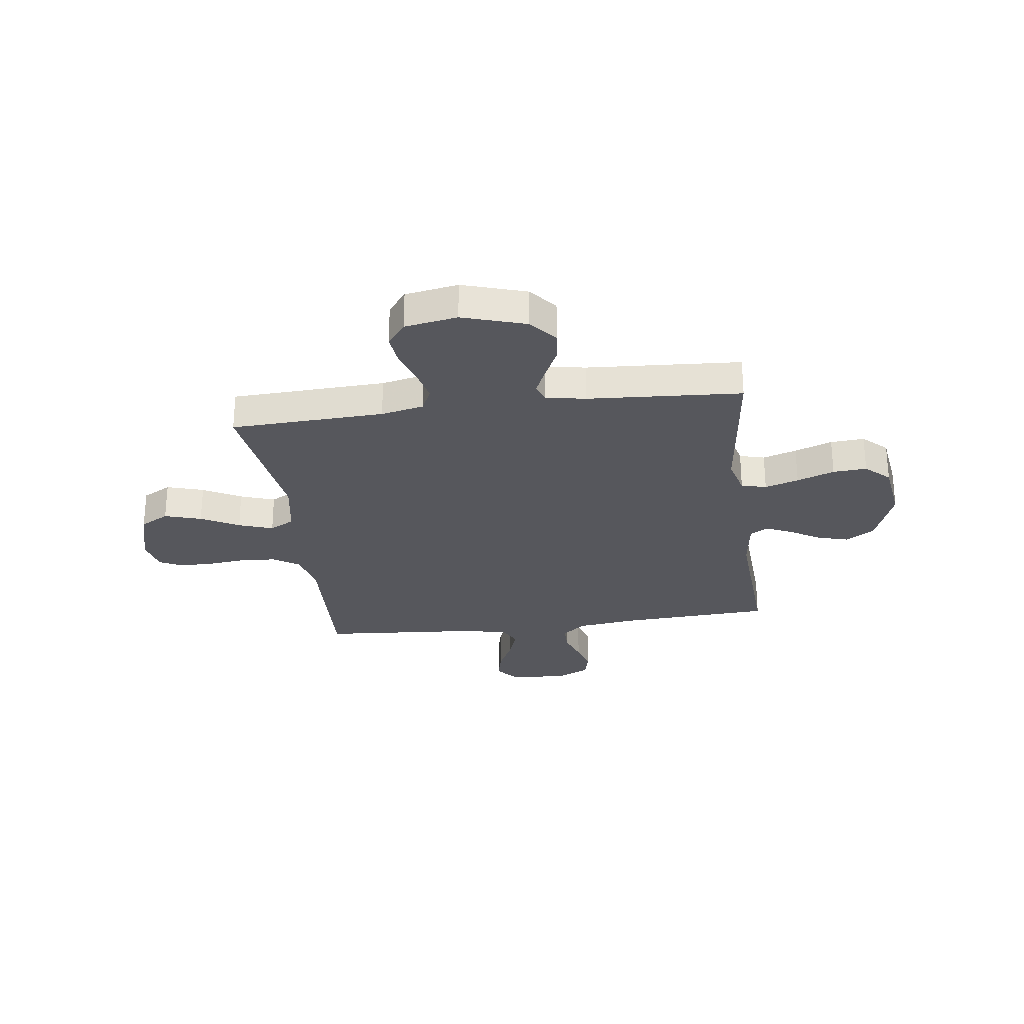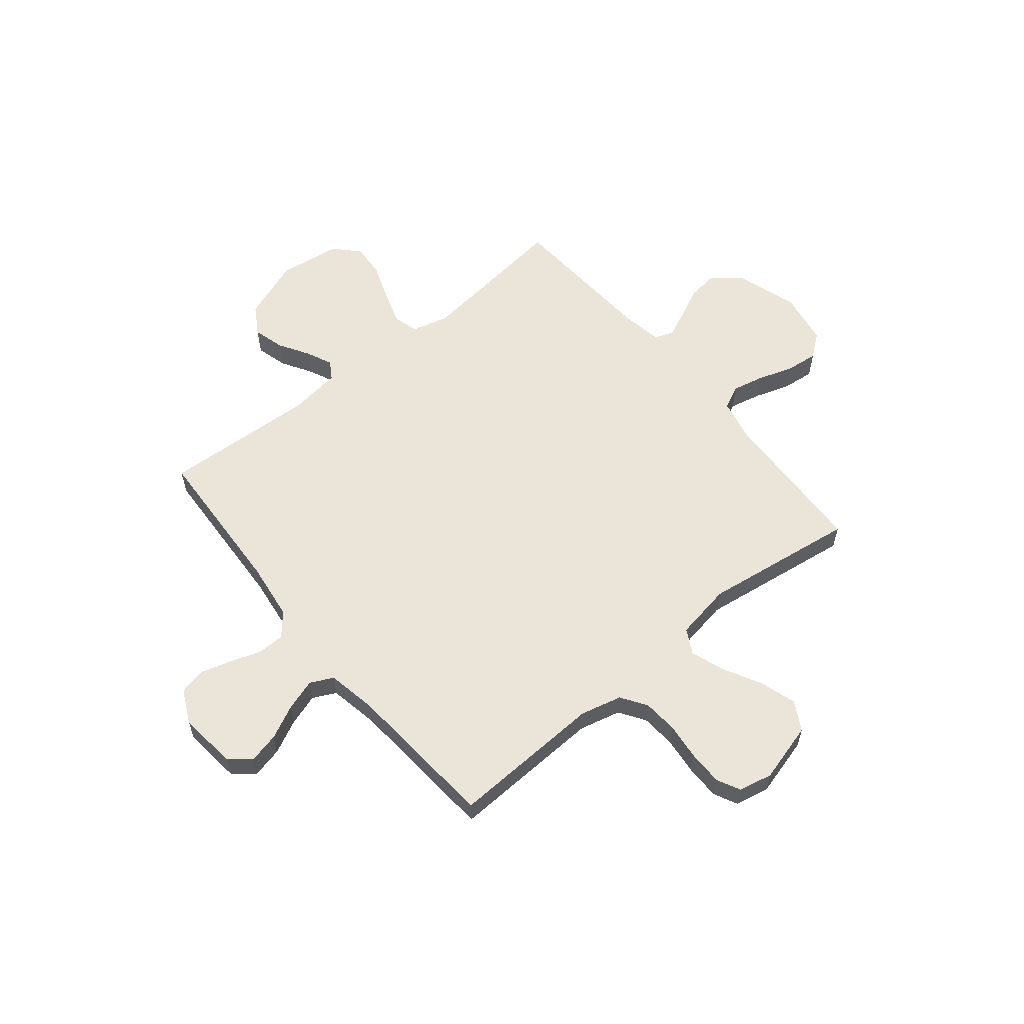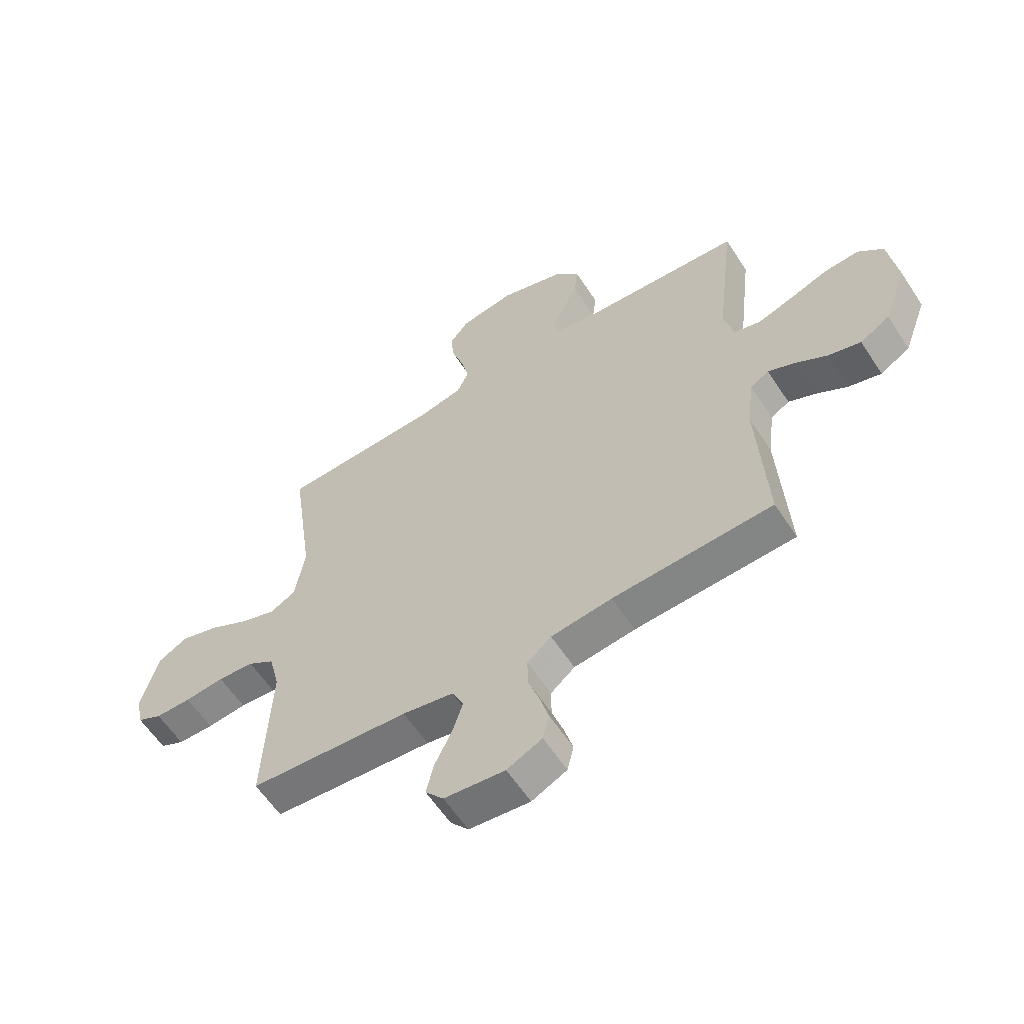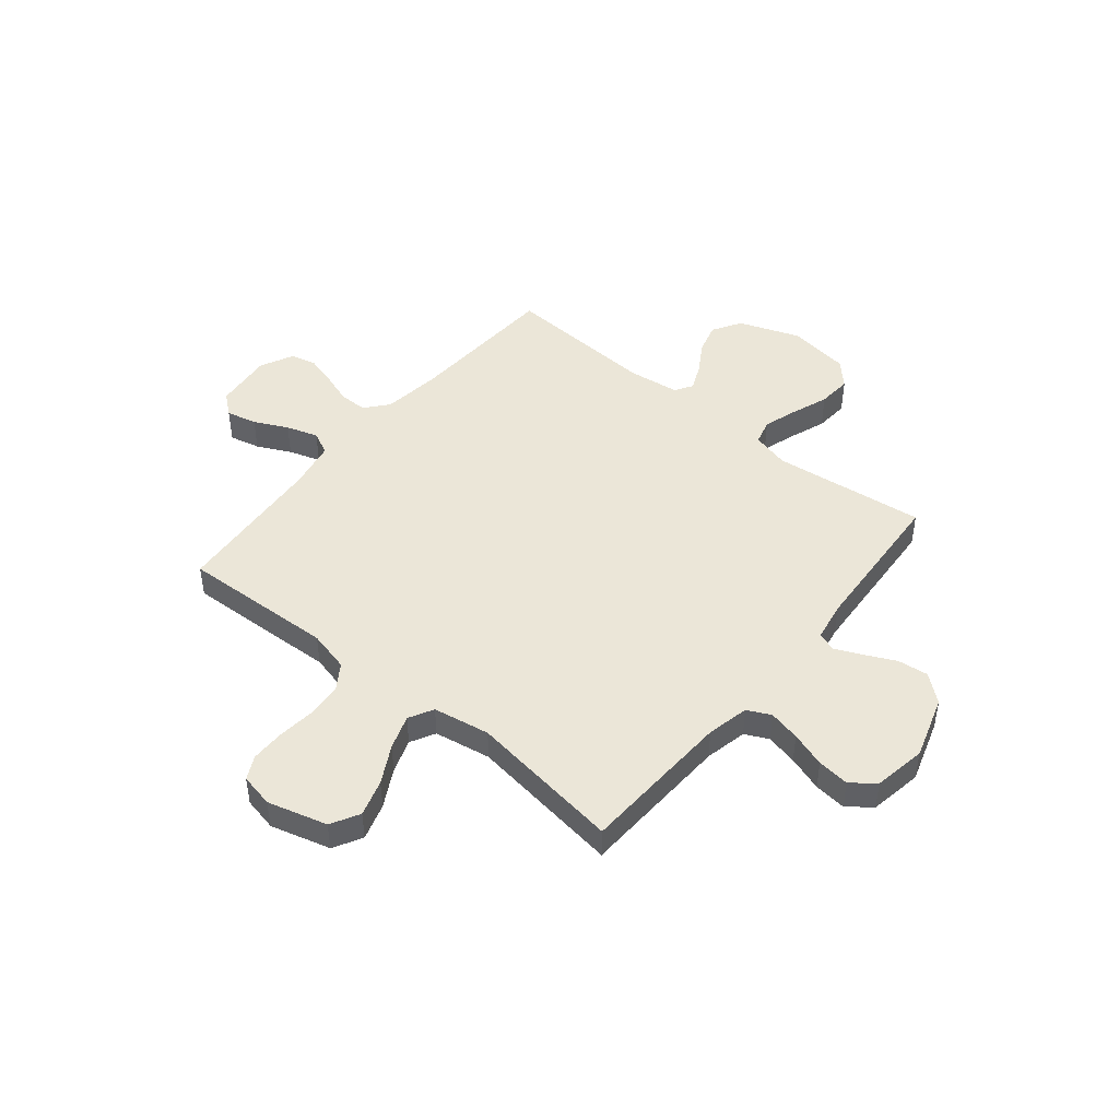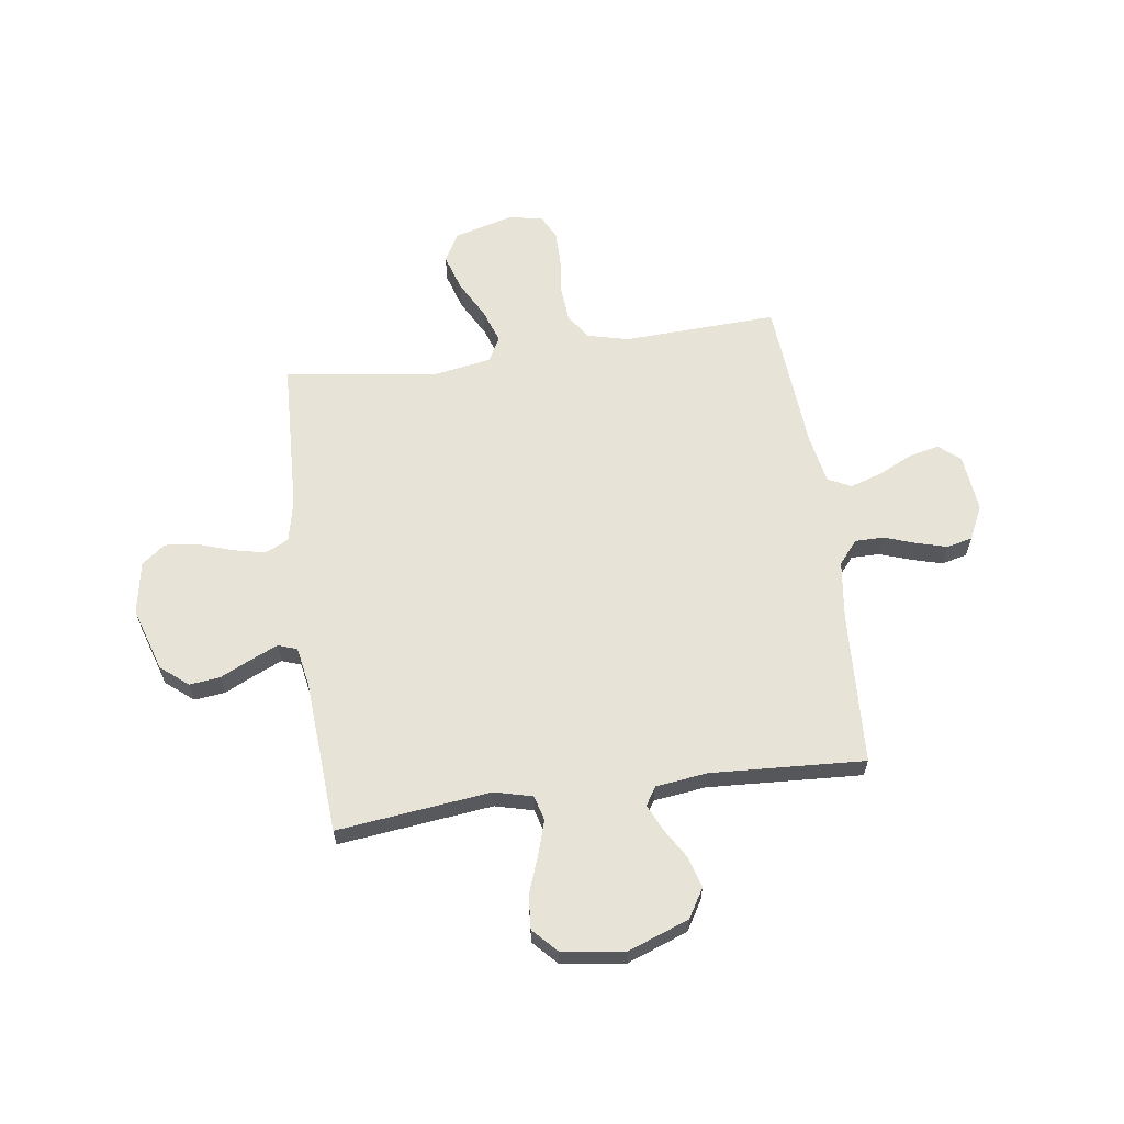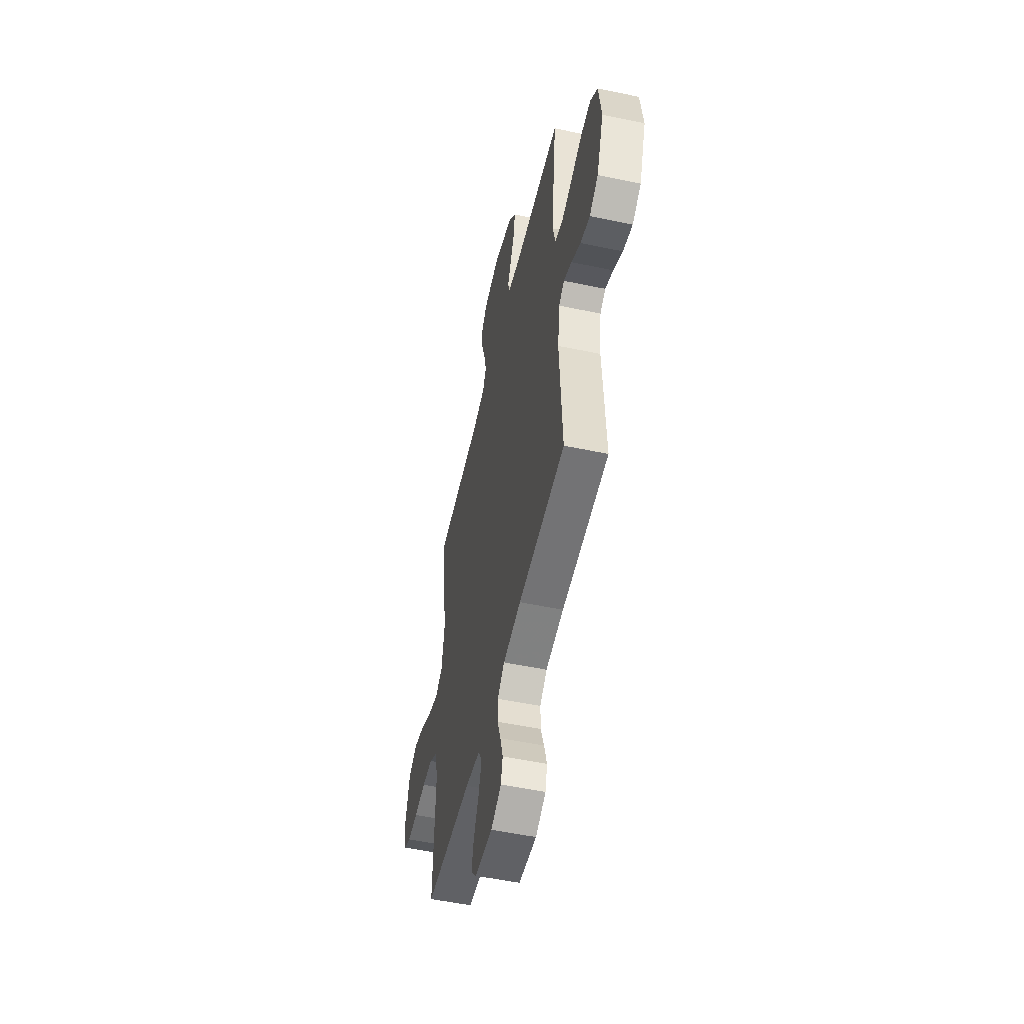
<metadata>
{"format":"obj","ext":"obj","renderer":"f3d","projection":"perspective","resolution":1024,"background":"white","views":[{"elev":-27.5,"azim":7.5,"up":"+Y"},{"elev":58.8,"azim":-129.3,"up":"+Y"},{"elev":-59.7,"azim":33.0,"up":"+Z"},{"elev":46.4,"azim":-50.7,"up":"+Y"},{"elev":62.2,"azim":82.0,"up":"+Y"},{"elev":-52.9,"azim":77.3,"up":"+Z"}]}
</metadata>
<code>
v 0.5 0.07 0.5
v 0.465 0.07 0.2
v 0.484 0.07 0.126
v 0.533 0.07 0.113
v 0.599 0.07 0.134
v 0.672 0.07 0.161
v 0.738 0.07 0.166
v 0.785 0.07 0.122
v 0.802 0.07 0
v 0.758 0.07 -0.119
v 0.702 0.07 -0.153
v 0.641 0.07 -0.136
v 0.582 0.07 -0.1
v 0.531 0.07 -0.077
v 0.496 0.07 -0.099
v 0.483 0.07 -0.2
v 0.5 0.07 -0.5
v 0.2 0.07 -0.516
v 0.085 0.07 -0.531
v 0.04 0.07 -0.569
v 0.04 0.07 -0.624
v 0.061 0.07 -0.685
v 0.078 0.07 -0.745
v 0.066 0.07 -0.795
v 0 0.07 -0.827
v -0.114 0.07 -0.815
v -0.148 0.07 -0.774
v -0.134 0.07 -0.714
v -0.102 0.07 -0.648
v -0.082 0.07 -0.586
v -0.104 0.07 -0.541
v -0.2 0.07 -0.523
v -0.5 0.07 -0.5
v -0.487 0.07 -0.2
v -0.507 0.07 -0.119
v -0.557 0.07 -0.086
v -0.625 0.07 -0.081
v -0.699 0.07 -0.089
v -0.766 0.07 -0.089
v -0.812 0.07 -0.066
v -0.826 0.07 0
v -0.794 0.07 0.117
v -0.738 0.07 0.148
v -0.666 0.07 0.126
v -0.592 0.07 0.086
v -0.525 0.07 0.063
v -0.477 0.07 0.089
v -0.458 0.07 0.2
v -0.5 0.07 0.5
v -0.2 0.07 0.513
v -0.117 0.07 0.531
v -0.095 0.07 0.577
v -0.109 0.07 0.639
v -0.132 0.07 0.708
v -0.139 0.07 0.771
v -0.103 0.07 0.817
v 0 0.07 0.835
v 0.124 0.07 0.796
v 0.168 0.07 0.743
v 0.161 0.07 0.683
v 0.132 0.07 0.622
v 0.109 0.07 0.57
v 0.122 0.07 0.533
v 0.2 0.07 0.519
v 0.5 0 0.5
v 0.465 0 0.2
v 0.484 0 0.126
v 0.533 0 0.113
v 0.599 0 0.134
v 0.672 0 0.161
v 0.738 0 0.166
v 0.785 0 0.122
v 0.802 0 0
v 0.758 0 -0.119
v 0.702 0 -0.153
v 0.641 0 -0.136
v 0.582 0 -0.1
v 0.531 0 -0.077
v 0.496 0 -0.099
v 0.483 0 -0.2
v 0.5 0 -0.5
v 0.2 0 -0.516
v 0.085 0 -0.531
v 0.04 0 -0.569
v 0.04 0 -0.624
v 0.061 0 -0.685
v 0.078 0 -0.745
v 0.066 0 -0.795
v 0 0 -0.827
v -0.114 0 -0.815
v -0.148 0 -0.774
v -0.134 0 -0.714
v -0.102 0 -0.648
v -0.082 0 -0.586
v -0.104 0 -0.541
v -0.2 0 -0.523
v -0.5 0 -0.5
v -0.487 0 -0.2
v -0.507 0 -0.119
v -0.557 0 -0.086
v -0.625 0 -0.081
v -0.699 0 -0.089
v -0.766 0 -0.089
v -0.812 0 -0.066
v -0.826 0 0
v -0.794 0 0.117
v -0.738 0 0.148
v -0.666 0 0.126
v -0.592 0 0.086
v -0.525 0 0.063
v -0.477 0 0.089
v -0.458 0 0.2
v -0.5 0 0.5
v -0.2 0 0.513
v -0.117 0 0.531
v -0.095 0 0.577
v -0.109 0 0.639
v -0.132 0 0.708
v -0.139 0 0.771
v -0.103 0 0.817
v 0 0 0.835
v 0.124 0 0.796
v 0.168 0 0.743
v 0.161 0 0.683
v 0.132 0 0.622
v 0.109 0 0.57
v 0.122 0 0.533
v 0.2 0 0.519
f 58 59 60 61
f 58 61 62
f 57 58 62
f 56 57 62 63
f 53 54 55 56
f 52 53 56 63
f 48 49 50
f 47 48 50 51
f 42 43 44 45
f 42 45 46
f 41 42 46
f 40 41 46
f 37 38 39 40
f 36 37 40 46
f 35 36 46 47
f 32 33 34
f 31 32 34 35
f 26 27 28 29
f 26 29 30
f 25 26 30
f 24 25 30
f 21 22 23 24
f 21 24 30 31
f 16 17 18
f 15 16 18 19
f 10 11 12 13
f 10 13 14
f 9 10 14
f 8 9 14
f 5 6 7 8
f 4 5 8 14
f 3 4 14 15
f 64 1 2
f 63 64 2 3
f 51 52 63 3
f 20 21 31 35
f 20 35 47 51
f 19 20 51
f 3 15 19 51
f 125 124 123 122
f 126 125 122
f 126 122 121
f 127 126 121 120
f 120 119 118 117
f 127 120 117 116
f 114 113 112
f 115 114 112 111
f 109 108 107 106
f 110 109 106
f 110 106 105
f 110 105 104
f 104 103 102 101
f 110 104 101 100
f 111 110 100 99
f 98 97 96
f 99 98 96 95
f 93 92 91 90
f 94 93 90
f 94 90 89
f 94 89 88
f 88 87 86 85
f 95 94 88 85
f 82 81 80
f 83 82 80 79
f 77 76 75 74
f 78 77 74
f 78 74 73
f 78 73 72
f 72 71 70 69
f 78 72 69 68
f 79 78 68 67
f 66 65 128
f 67 66 128 127
f 67 127 116 115
f 99 95 85 84
f 115 111 99 84
f 115 84 83
f 115 83 79 67
f 1 65 66 2
f 2 66 67 3
f 3 67 68 4
f 4 68 69 5
f 5 69 70 6
f 6 70 71 7
f 7 71 72 8
f 8 72 73 9
f 9 73 74 10
f 10 74 75 11
f 11 75 76 12
f 12 76 77 13
f 13 77 78 14
f 14 78 79 15
f 15 79 80 16
f 16 80 81 17
f 17 81 82 18
f 18 82 83 19
f 19 83 84 20
f 20 84 85 21
f 21 85 86 22
f 22 86 87 23
f 23 87 88 24
f 24 88 89 25
f 25 89 90 26
f 26 90 91 27
f 27 91 92 28
f 28 92 93 29
f 29 93 94 30
f 30 94 95 31
f 31 95 96 32
f 32 96 97 33
f 33 97 98 34
f 34 98 99 35
f 35 99 100 36
f 36 100 101 37
f 37 101 102 38
f 38 102 103 39
f 39 103 104 40
f 40 104 105 41
f 41 105 106 42
f 42 106 107 43
f 43 107 108 44
f 44 108 109 45
f 45 109 110 46
f 46 110 111 47
f 47 111 112 48
f 48 112 113 49
f 49 113 114 50
f 50 114 115 51
f 51 115 116 52
f 52 116 117 53
f 53 117 118 54
f 54 118 119 55
f 55 119 120 56
f 56 120 121 57
f 57 121 122 58
f 58 122 123 59
f 59 123 124 60
f 60 124 125 61
f 61 125 126 62
f 62 126 127 63
f 63 127 128 64
f 64 128 65 1

</code>
